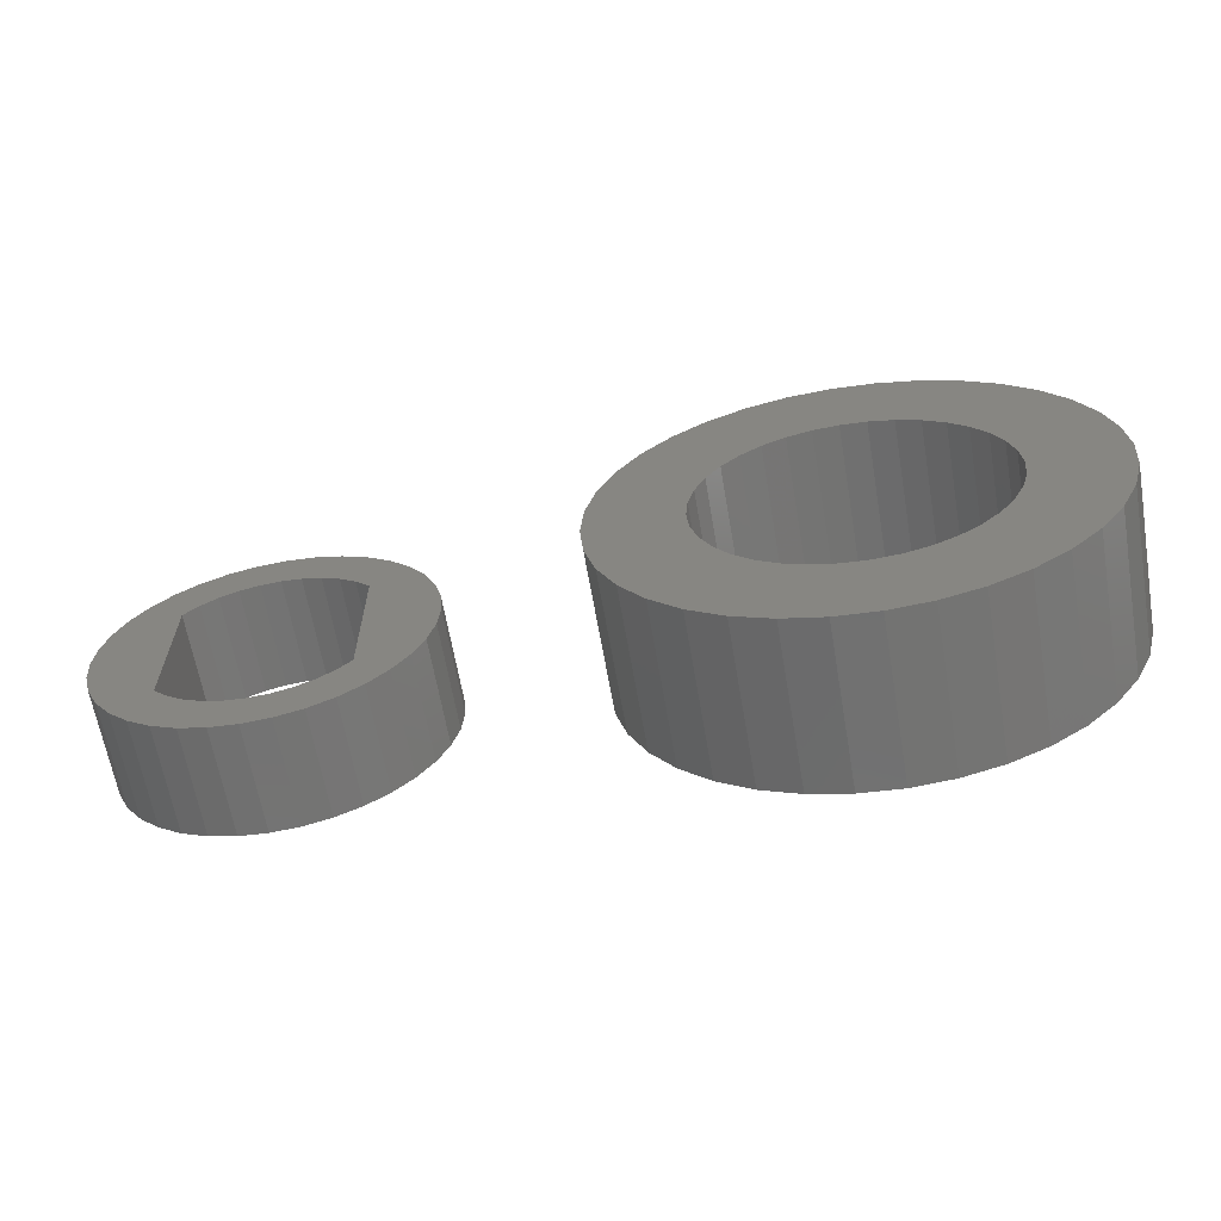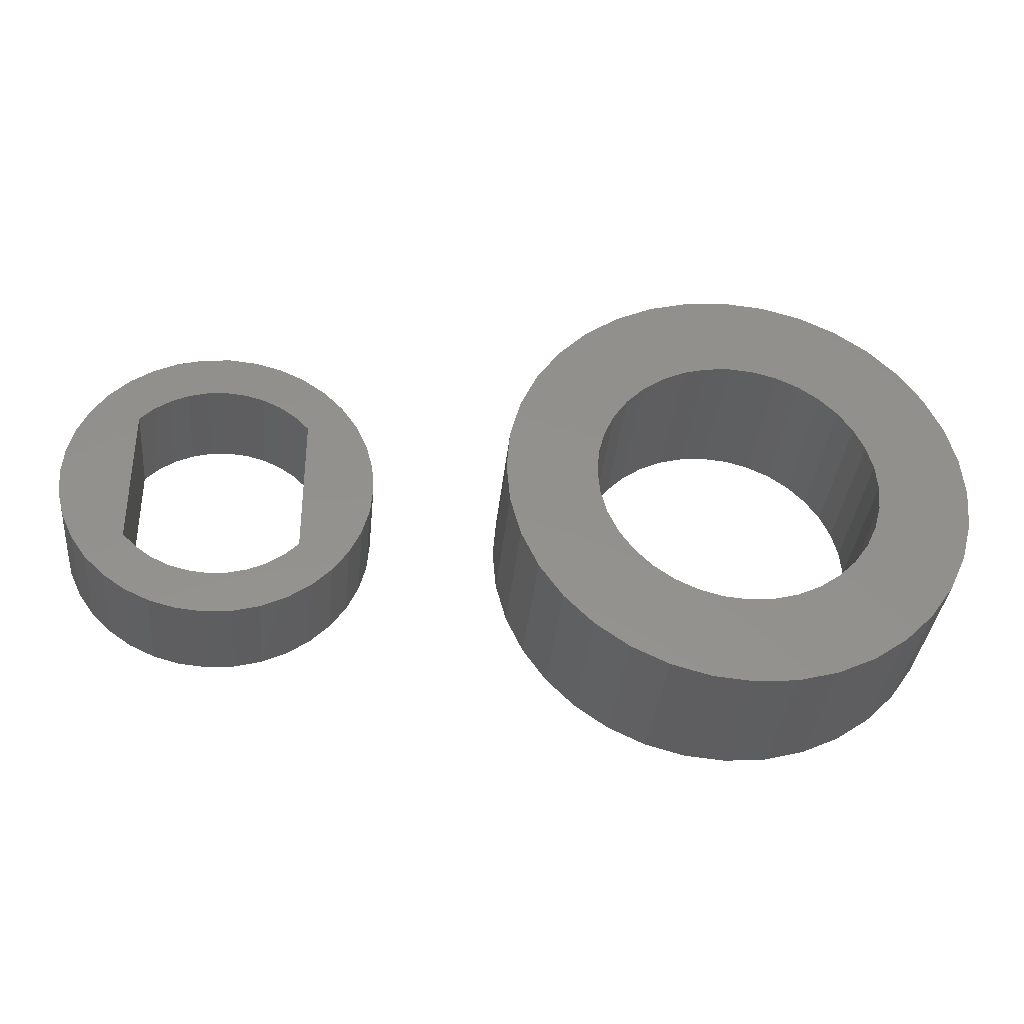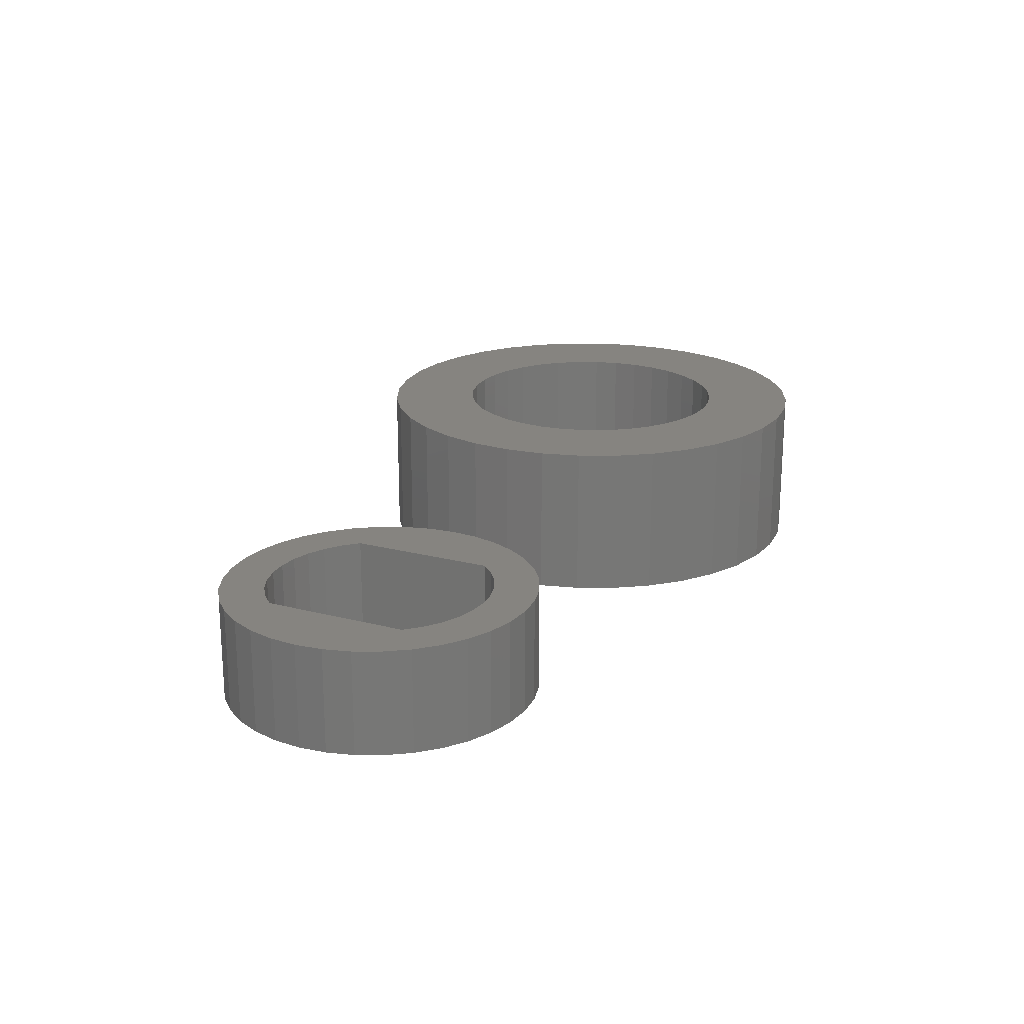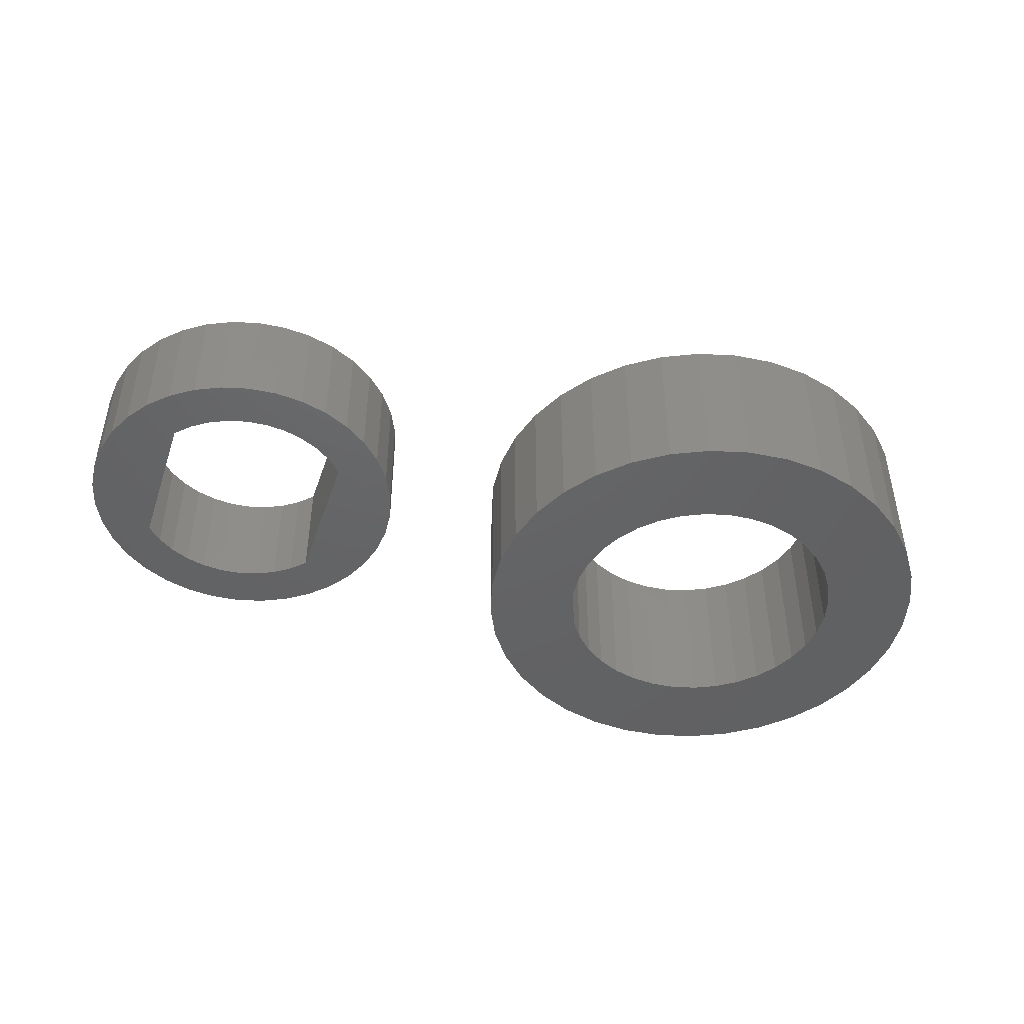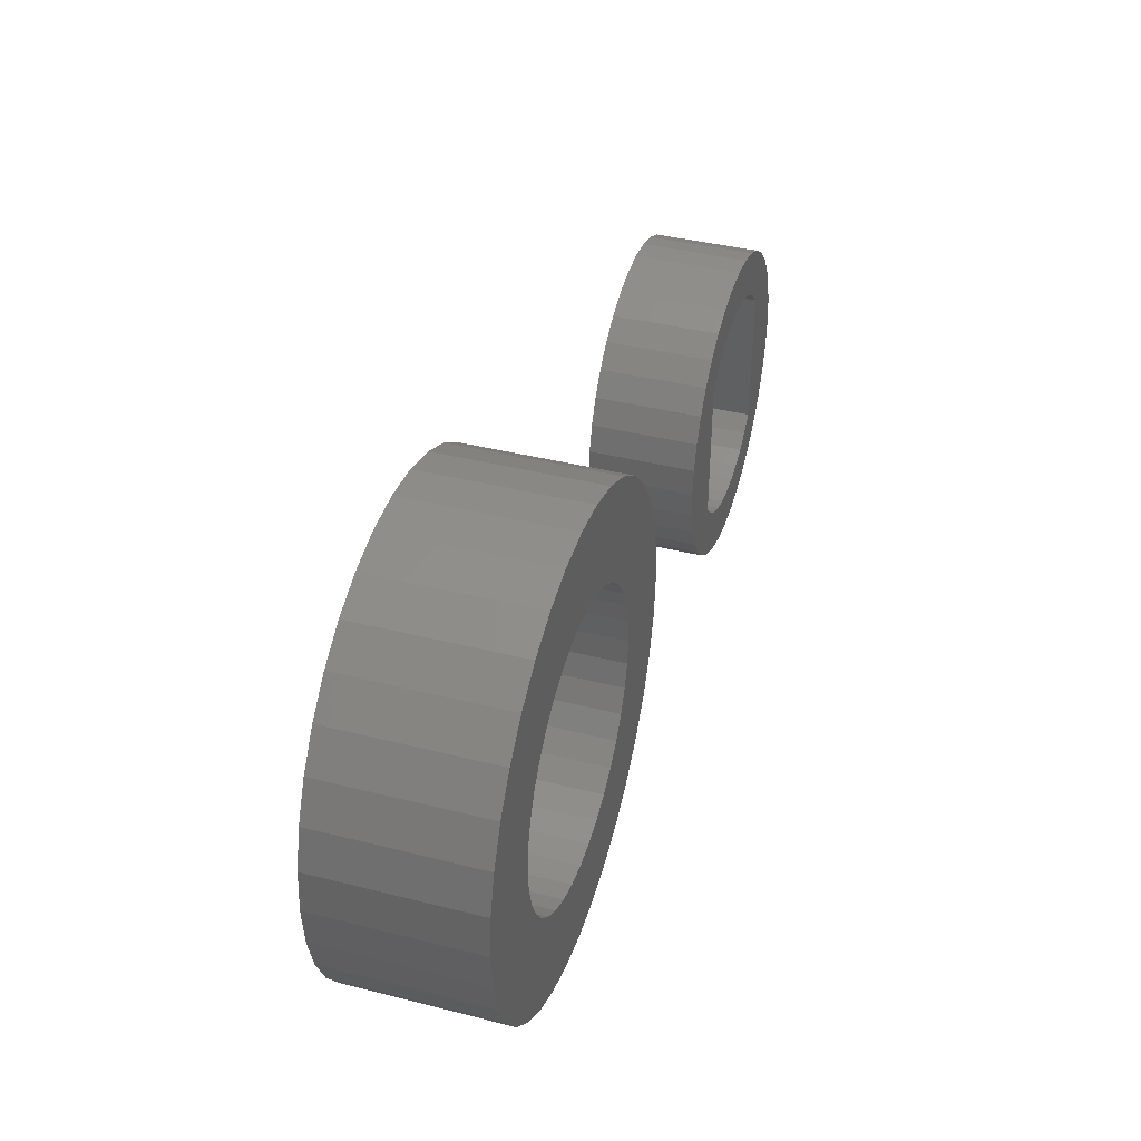
<metadata>
{"format":"stl","ext":"stl","renderer":"f3d","projection":"perspective","resolution":1024,"background":"white","views":[{"elev":-63.9,"azim":9.8,"up":"+Y"},{"elev":-35.5,"azim":-5.6,"up":"+Y"},{"elev":20.5,"azim":-64.5,"up":"+Z"},{"elev":-45.5,"azim":-18.3,"up":"+Z"},{"elev":39.9,"azim":107.3,"up":"+Y"}]}
</metadata>
<code>
# stl→obj: 268 verts, 536 faces
v 9.5 0 3
v 9.432 0.7814 0
v 9.432 0.7814 3
v 9.5 0 0
v 0.5 0 0
v 0.5684 0.7814 3
v 0.5684 0.7814 0
v 0.5 0 3
v 5.781 4.432 0
v 5 4.5 3
v 5.781 4.432 3
v 5 4.5 0
v 4.219 -4.432 0
v 5 -4.5 3
v 4.219 -4.432 3
v 5 -4.5 0
v 1.553 -2.893 0
v 1.103 -2.25 3
v 1.103 -2.25 0
v 1.553 -2.893 3
v 8.447 2.893 3
v 7.893 3.447 0
v 7.893 3.447 3
v 8.447 2.893 0
v 2.75 3.897 0
v 2.107 3.447 3
v 2.75 3.897 3
v 2.107 3.447 0
v 4.219 4.432 0
v 3.461 4.229 3
v 4.219 4.432 3
v 3.461 4.229 0
v 7.893 -3.447 3
v 8.447 -2.893 0
v 8.447 -2.893 3
v 7.893 -3.447 0
v 7.75 0 0
v 9.432 -0.7814 0
v 7.708 -0.4775 0
v 9.229 -1.539 0
v 7.584 -0.9406 0
v 8.897 -2.25 0
v 7.708 0.4775 0
v 7.382 -1.375 0
v 9.229 1.539 0
v 7.107 -1.768 0
v 7.584 0.9406 0
v 8.897 2.25 0
v 6.768 -2.107 0
v 7.25 -3.897 0
v 6.375 -2.382 0
v 6.539 -4.229 0
v 5.941 -2.584 0
v 5.781 -4.432 0
v 5.478 -2.708 0
v 5 -2.75 0
v 4.522 -2.708 0
v 4.059 -2.584 0
v 3.461 -4.229 0
v 3.625 -2.382 0
v 2.75 -3.897 0
v 3.232 -2.107 0
v 2.107 -3.447 0
v 2.893 -1.768 0
v 2.618 -1.375 0
v 2.416 -0.9406 0
v 7.382 1.375 0
v 7.107 1.768 0
v 6.768 2.107 0
v 7.25 3.897 0
v 6.375 2.382 0
v 6.539 4.229 0
v 5.941 2.584 0
v 5.478 2.708 0
v 5 2.75 0
v 4.522 2.708 0
v 4.059 2.584 0
v 3.625 2.382 0
v 3.232 2.107 0
v 2.893 1.768 0
v 1.553 2.893 0
v 2.618 1.375 0
v 1.103 2.25 0
v 2.416 0.9406 0
v 0.7714 1.539 0
v 2.292 0.4775 0
v 2.25 0 0
v 0.7714 -1.539 0
v 2.292 -0.4775 0
v 0.5684 -0.7814 0
v 9.229 1.539 3
v 8.897 2.25 3
v 6.539 4.229 3
v 7.25 3.897 3
v 1.103 2.25 3
v 0.7714 1.539 3
v 1.553 2.893 3
v 7.75 0 3
v 7.708 0.4775 3
v 9.432 -0.7814 3
v 7.584 0.9406 3
v 7.708 -0.4775 3
v 7.382 1.375 3
v 9.229 -1.539 3
v 7.107 1.768 3
v 7.584 -0.9406 3
v 8.897 -2.25 3
v 6.768 2.107 3
v 6.375 2.382 3
v 5.941 2.584 3
v 5.478 2.708 3
v 5 2.75 3
v 4.522 2.708 3
v 4.059 2.584 3
v 3.625 2.382 3
v 3.232 2.107 3
v 2.893 1.768 3
v 2.618 1.375 3
v 2.416 0.9406 3
v 7.382 -1.375 3
v 7.107 -1.768 3
v 6.768 -2.107 3
v 7.25 -3.897 3
v 6.375 -2.382 3
v 6.539 -4.229 3
v 5.941 -2.584 3
v 5.781 -4.432 3
v 5.478 -2.708 3
v 5 -2.75 3
v 4.522 -2.708 3
v 4.059 -2.584 3
v 3.461 -4.229 3
v 3.625 -2.382 3
v 2.75 -3.897 3
v 3.232 -2.107 3
v 2.107 -3.447 3
v 2.893 -1.768 3
v 2.618 -1.375 3
v 2.416 -0.9406 3
v 0.7714 -1.539 3
v 2.292 -0.4775 3
v 0.5684 -0.7814 3
v 2.25 0 3
v 2.292 0.4775 3
v -5 2.15 0
v -4.627 2.117 2
v -5 2.15 2
v -4.627 2.117 0
v -5 -2.15 0
v -5.373 -2.117 2
v -5 -2.15 2
v -5.373 -2.117 0
v -6.647 -1.382 2
v -6.65 -1.378 0
v -6.65 -1.378 2
v -6.647 -1.382 0
v -3.353 1.382 0
v -3.618 1.647 2
v -3.618 1.647 0
v -3.353 1.382 2
v -6.382 1.647 0
v -6.075 1.862 2
v -6.382 1.647 2
v -6.075 1.862 0
v -5.735 2.02 0
v -5.373 2.117 2
v -5.735 2.02 2
v -5.373 2.117 0
v -3.618 -1.647 0
v -3.353 -1.382 2
v -3.353 -1.382 0
v -3.618 -1.647 2
v -3.35 -1.378 0
v -2 0 0
v -2.046 -0.5209 0
v -2.181 -1.026 0
v -3.35 1.378 0
v -2.402 -1.5 0
v -2.046 0.5209 0
v -2.702 -1.928 0
v -2.181 1.026 0
v -3.072 -2.298 0
v -2.402 1.5 0
v -2.702 1.928 0
v -3.5 -2.598 0
v -3.925 -1.862 0
v -3.974 -2.819 0
v -4.265 -2.02 0
v -4.479 -2.954 0
v -4.627 -2.117 0
v -5 -3 0
v -5.521 -2.954 0
v -5.735 -2.02 0
v -6.026 -2.819 0
v -6.075 -1.862 0
v -6.5 -2.598 0
v -6.382 -1.647 0
v -6.928 -2.298 0
v -7.298 -1.928 0
v -3.072 2.298 0
v -3.5 2.598 0
v -3.925 1.862 0
v -3.974 2.819 0
v -4.265 2.02 0
v -4.479 2.954 0
v -5 3 0
v -5.521 2.954 0
v -6.026 2.819 0
v -6.5 2.598 0
v -6.928 2.298 0
v -6.647 1.382 0
v -7.298 1.928 0
v -6.65 1.378 0
v -7.598 -1.5 0
v -7.819 -1.026 0
v -7.954 -0.5209 0
v -7.598 1.5 0
v -8 0 0
v -7.819 1.026 0
v -7.954 0.5209 0
v -3.35 1.378 2
v -3.925 1.862 2
v -4.265 2.02 2
v -6.647 1.382 2
v -4.627 -2.117 2
v -6.075 -1.862 2
v -5.735 -2.02 2
v -6.382 -1.647 2
v -6.65 1.378 2
v -4.265 -2.02 2
v -3.925 -1.862 2
v -3.35 -1.378 2
v -3.5 2.598 2
v -3.072 2.298 2
v -6.026 -2.819 2
v -6.5 -2.598 2
v -6.026 2.819 2
v -5.521 2.954 2
v -7.298 1.928 2
v -7.598 1.5 2
v -2.181 1.026 2
v -2.402 1.5 2
v -2.702 1.928 2
v -3.974 2.819 2
v -5 3 2
v -4.479 2.954 2
v -7.819 1.026 2
v -7.954 0.5209 2
v -6.928 2.298 2
v -6.5 2.598 2
v -2 0 2
v -2.046 0.5209 2
v -4.479 -2.954 2
v -5 -3 2
v -3.974 -2.819 2
v -2.702 -1.928 2
v -2.402 -1.5 2
v -5.521 -2.954 2
v -7.298 -1.928 2
v -6.928 -2.298 2
v -7.819 -1.026 2
v -7.598 -1.5 2
v -8 0 2
v -7.954 -0.5209 2
v -2.181 -1.026 2
v -2.046 -0.5209 2
v -3.072 -2.298 2
v -3.5 -2.598 2
f 1 2 3
f 2 1 4
f 5 6 7
f 6 5 8
f 9 10 11
f 10 9 12
f 13 14 15
f 14 13 16
f 17 18 19
f 18 17 20
f 21 22 23
f 22 21 24
f 25 26 27
f 26 25 28
f 29 30 31
f 30 29 32
f 33 34 35
f 34 33 36
f 37 4 38
f 39 38 40
f 4 37 2
f 41 40 42
f 43 2 37
f 44 42 34
f 2 43 45
f 46 34 36
f 47 45 43
f 45 47 48
f 38 39 37
f 40 41 39
f 42 44 41
f 49 36 50
f 34 46 44
f 36 49 46
f 51 50 52
f 50 51 49
f 52 53 51
f 54 53 52
f 54 55 53
f 16 55 54
f 16 56 55
f 16 57 56
f 13 57 16
f 13 58 57
f 59 58 13
f 58 59 60
f 61 60 59
f 60 61 62
f 63 62 61
f 62 63 64
f 17 64 63
f 64 17 65
f 65 19 66
f 19 65 17
f 67 48 47
f 48 67 24
f 68 24 67
f 24 68 22
f 69 22 68
f 22 69 70
f 71 70 69
f 70 71 72
f 73 72 71
f 73 9 72
f 74 9 73
f 75 9 74
f 75 12 9
f 76 12 75
f 76 29 12
f 77 29 76
f 32 77 78
f 77 32 29
f 25 78 79
f 28 79 80
f 78 25 32
f 81 80 82
f 83 82 84
f 85 84 86
f 79 28 25
f 7 86 87
f 88 66 19
f 66 88 89
f 80 81 28
f 90 89 88
f 82 83 81
f 89 90 87
f 84 85 83
f 5 87 90
f 86 7 85
f 87 5 7
f 91 48 92
f 48 91 45
f 3 45 91
f 45 3 2
f 92 24 21
f 24 92 48
f 70 93 94
f 93 70 72
f 72 11 93
f 11 72 9
f 22 94 23
f 94 22 70
f 85 95 83
f 95 85 96
f 81 26 28
f 26 81 97
f 7 96 85
f 96 7 6
f 98 1 3
f 99 3 91
f 1 98 100
f 101 91 92
f 102 100 98
f 103 92 21
f 100 102 104
f 105 21 23
f 106 104 102
f 104 106 107
f 3 99 98
f 91 101 99
f 92 103 101
f 108 23 94
f 21 105 103
f 23 108 105
f 109 94 93
f 94 109 108
f 93 110 109
f 11 110 93
f 11 111 110
f 10 111 11
f 10 112 111
f 10 113 112
f 31 113 10
f 31 114 113
f 30 114 31
f 114 30 115
f 27 115 30
f 115 27 116
f 26 116 27
f 116 26 117
f 97 117 26
f 117 97 118
f 118 95 119
f 95 118 97
f 120 107 106
f 107 120 35
f 121 35 120
f 35 121 33
f 122 33 121
f 33 122 123
f 124 123 122
f 123 124 125
f 126 125 124
f 126 127 125
f 128 127 126
f 129 127 128
f 129 14 127
f 130 14 129
f 130 15 14
f 131 15 130
f 132 131 133
f 131 132 15
f 134 133 135
f 136 135 137
f 133 134 132
f 20 137 138
f 18 138 139
f 140 139 141
f 135 136 134
f 142 141 143
f 96 119 95
f 119 96 144
f 137 20 136
f 6 144 96
f 138 18 20
f 144 6 143
f 139 140 18
f 8 143 6
f 141 142 140
f 143 8 142
f 32 27 30
f 27 32 25
f 12 31 10
f 31 12 29
f 16 127 14
f 127 16 54
f 61 132 134
f 132 61 59
f 63 20 17
f 20 63 136
f 59 15 132
f 15 59 13
f 19 140 88
f 140 19 18
f 90 8 5
f 8 90 142
f 83 97 81
f 97 83 95
f 100 4 1
f 4 100 38
f 54 125 127
f 125 54 52
f 52 123 125
f 123 52 50
f 107 40 104
f 40 107 42
f 35 42 107
f 42 35 34
f 104 38 100
f 38 104 40
f 63 134 136
f 134 63 61
f 88 142 90
f 142 88 140
f 50 33 123
f 33 50 36
f 71 108 109
f 108 71 69
f 119 82 118
f 82 119 84
f 58 133 131
f 133 58 60
f 77 113 114
f 113 77 76
f 118 80 117
f 80 118 82
f 138 66 139
f 66 138 65
f 43 101 47
f 101 43 99
f 47 103 67
f 103 47 101
f 67 105 68
f 105 67 103
f 68 108 69
f 108 68 105
f 73 109 110
f 109 73 71
f 75 111 112
f 111 75 74
f 117 79 116
f 79 117 80
f 78 114 115
f 114 78 77
f 76 112 113
f 112 76 75
f 79 115 116
f 115 79 78
f 37 99 43
f 99 37 98
f 55 129 128
f 129 55 56
f 53 128 126
f 128 53 55
f 46 120 44
f 120 46 121
f 135 64 137
f 64 135 62
f 60 135 133
f 135 60 62
f 141 87 143
f 87 141 89
f 74 110 111
f 110 74 73
f 143 86 144
f 86 143 87
f 39 98 37
f 98 39 102
f 41 102 39
f 102 41 106
f 51 126 124
f 126 51 53
f 49 121 46
f 121 49 122
f 49 124 122
f 124 49 51
f 44 106 41
f 106 44 120
f 57 131 130
f 131 57 58
f 56 130 129
f 130 56 57
f 139 89 141
f 89 139 66
f 137 65 138
f 65 137 64
f 144 84 119
f 84 144 86
f 145 146 147
f 146 145 148
f 149 150 151
f 150 149 152
f 153 154 155
f 154 153 156
f 157 158 159
f 158 157 160
f 161 162 163
f 162 161 164
f 165 166 167
f 166 165 168
f 169 170 171
f 170 169 172
f 173 174 175
f 173 175 176
f 177 174 173
f 173 176 178
f 174 177 179
f 173 178 180
f 179 177 181
f 171 180 182
f 181 177 183
f 183 177 184
f 180 171 173
f 169 182 185
f 182 169 171
f 185 186 169
f 187 186 185
f 187 188 186
f 189 188 187
f 189 190 188
f 191 190 189
f 191 149 190
f 191 152 149
f 192 152 191
f 192 193 152
f 194 193 192
f 194 195 193
f 196 195 194
f 195 196 197
f 198 197 196
f 197 198 156
f 156 199 154
f 199 156 198
f 157 184 177
f 184 157 200
f 159 200 157
f 200 159 201
f 202 201 159
f 202 203 201
f 204 203 202
f 204 205 203
f 148 205 204
f 145 205 148
f 145 206 205
f 168 206 145
f 168 207 206
f 165 207 168
f 165 208 207
f 164 208 165
f 209 164 161
f 164 209 208
f 210 161 211
f 212 211 213
f 161 210 209
f 214 154 199
f 215 154 214
f 211 212 210
f 216 154 215
f 213 217 212
f 218 154 216
f 213 219 217
f 154 218 213
f 213 220 219
f 213 218 220
f 177 160 157
f 160 177 221
f 204 222 223
f 222 204 202
f 148 223 146
f 223 148 204
f 202 158 222
f 158 202 159
f 224 161 163
f 161 224 211
f 164 167 162
f 167 164 165
f 168 147 166
f 147 168 145
f 190 151 225
f 151 190 149
f 193 226 227
f 226 193 195
f 228 156 153
f 156 228 197
f 152 227 150
f 227 152 193
f 229 211 224
f 211 229 213
f 188 225 230
f 225 188 190
f 186 230 231
f 230 186 188
f 171 232 173
f 232 171 170
f 195 228 226
f 228 195 197
f 169 231 172
f 231 169 186
f 155 213 229
f 213 155 154
f 173 221 177
f 221 173 232
f 200 233 234
f 233 200 201
f 196 235 236
f 235 196 194
f 207 237 238
f 237 207 208
f 217 239 212
f 239 217 240
f 241 183 242
f 183 241 181
f 242 184 243
f 184 242 183
f 243 200 234
f 200 243 184
f 201 244 233
f 244 201 203
f 205 245 246
f 245 205 206
f 220 247 219
f 247 220 248
f 212 249 210
f 249 212 239
f 208 250 237
f 250 208 209
f 206 238 245
f 238 206 207
f 209 249 250
f 249 209 210
f 251 179 252
f 179 251 174
f 191 253 254
f 253 191 189
f 189 255 253
f 255 189 187
f 256 178 257
f 178 256 180
f 194 258 235
f 258 194 192
f 198 259 199
f 259 198 260
f 214 261 215
f 261 214 262
f 216 263 218
f 263 216 264
f 199 262 214
f 262 199 259
f 252 181 241
f 181 252 179
f 203 246 244
f 246 203 205
f 218 248 220
f 248 218 263
f 219 240 217
f 240 219 247
f 265 175 266
f 175 265 176
f 267 180 256
f 180 267 182
f 187 268 255
f 268 187 185
f 257 176 265
f 176 257 178
f 192 254 258
f 254 192 191
f 198 236 260
f 236 198 196
f 215 264 216
f 264 215 261
f 221 251 252
f 221 252 241
f 232 251 221
f 221 241 242
f 251 232 266
f 221 242 243
f 266 232 265
f 160 243 234
f 265 232 257
f 257 232 256
f 243 160 221
f 158 234 233
f 234 158 160
f 233 222 158
f 244 222 233
f 244 223 222
f 246 223 244
f 246 146 223
f 245 146 246
f 245 147 146
f 245 166 147
f 238 166 245
f 238 167 166
f 237 167 238
f 237 162 167
f 250 162 237
f 162 250 163
f 249 163 250
f 163 249 224
f 224 239 229
f 239 224 249
f 170 256 232
f 256 170 267
f 172 267 170
f 267 172 268
f 231 268 172
f 231 255 268
f 230 255 231
f 230 253 255
f 225 253 230
f 151 253 225
f 151 254 253
f 150 254 151
f 150 258 254
f 227 258 150
f 227 235 258
f 226 235 227
f 236 226 228
f 226 236 235
f 260 228 153
f 259 153 155
f 228 260 236
f 240 229 239
f 247 229 240
f 153 259 260
f 248 229 247
f 155 262 259
f 263 229 248
f 155 261 262
f 229 263 155
f 155 264 261
f 155 263 264
f 266 174 251
f 174 266 175
f 185 267 268
f 267 185 182

</code>
